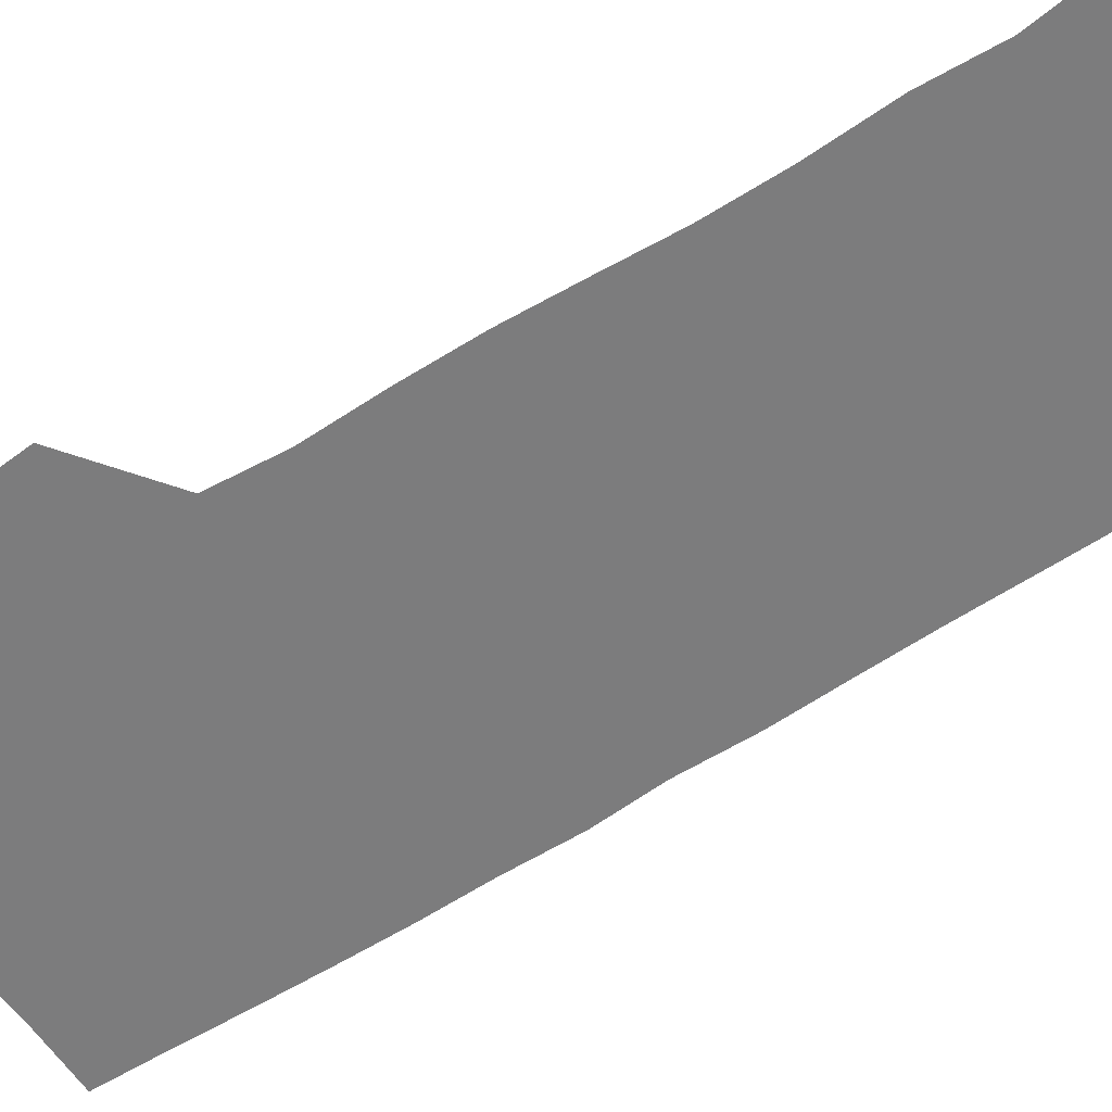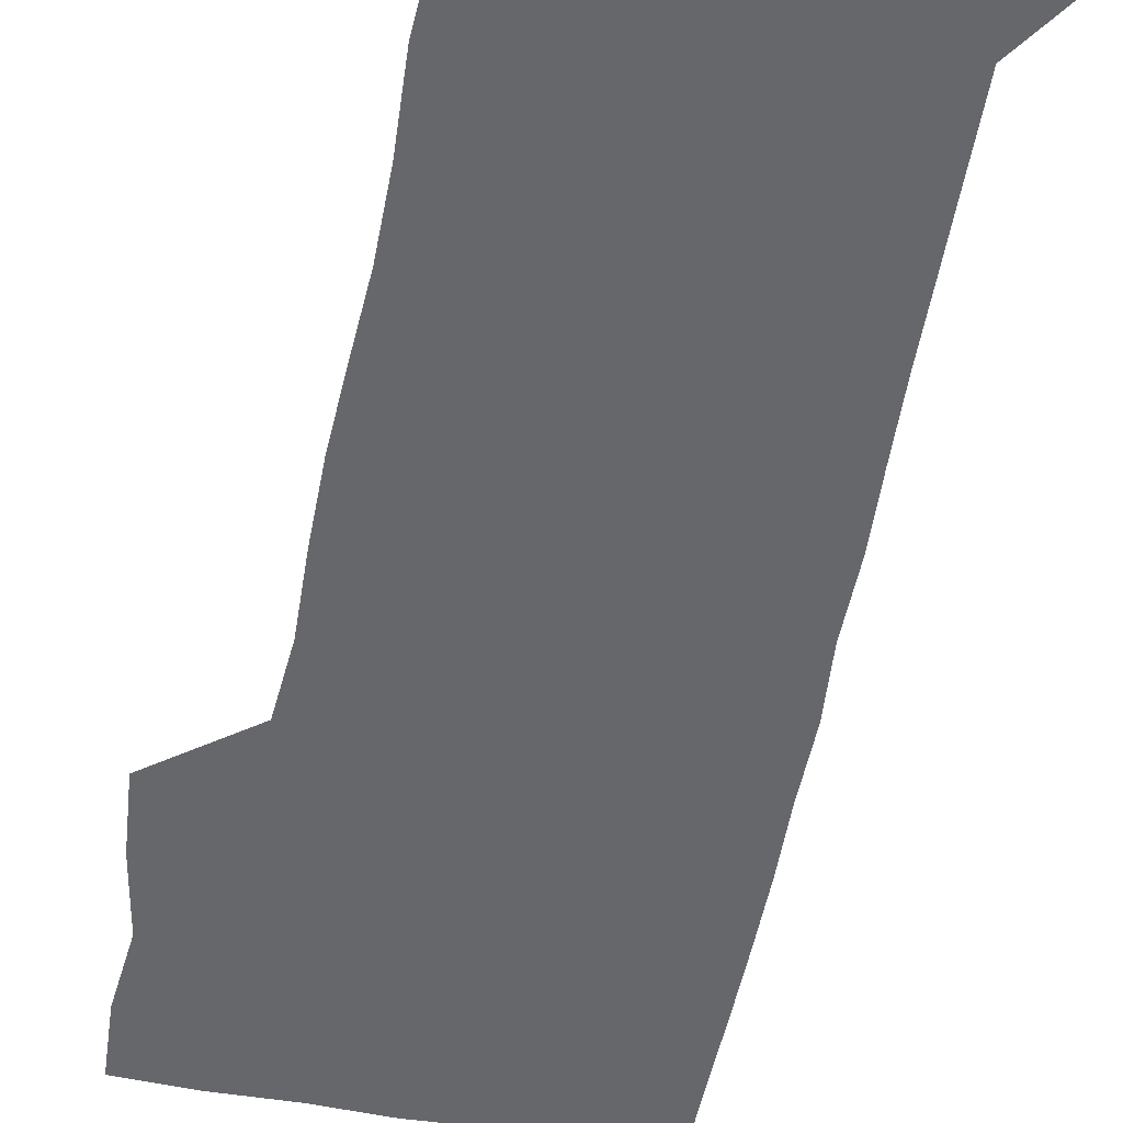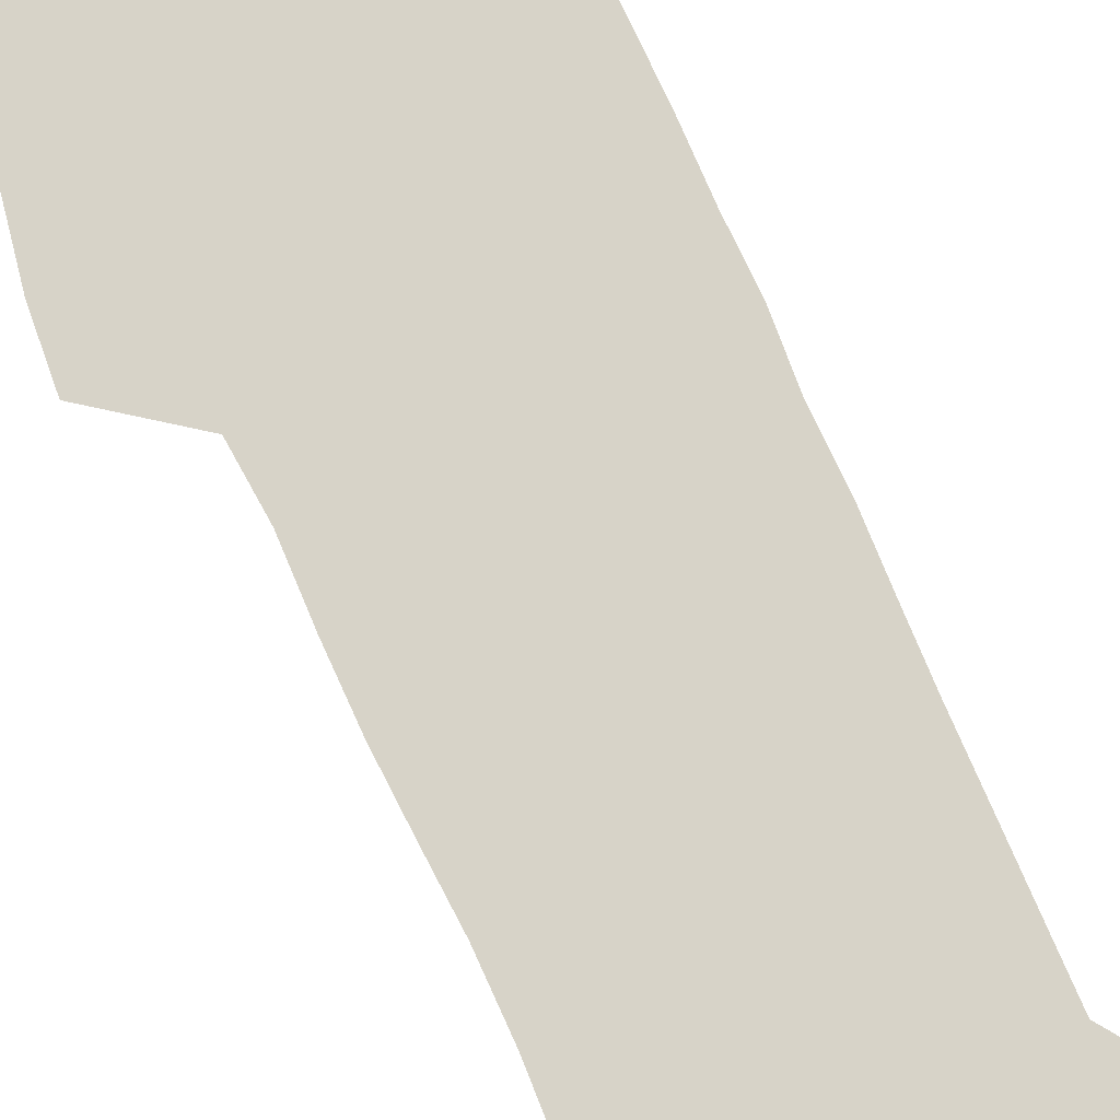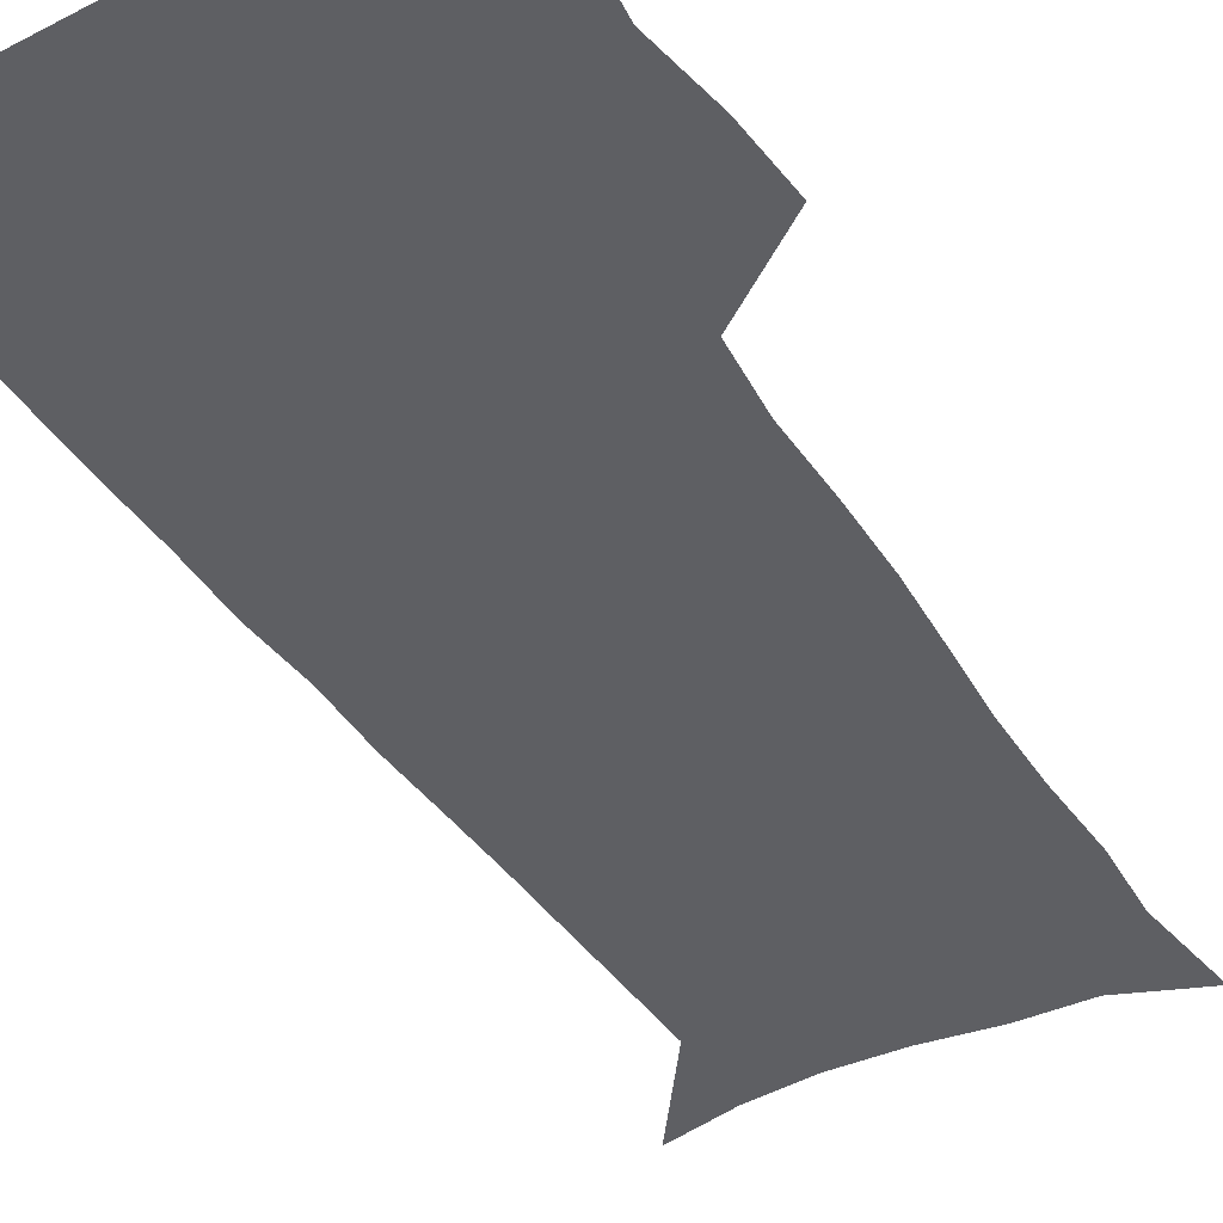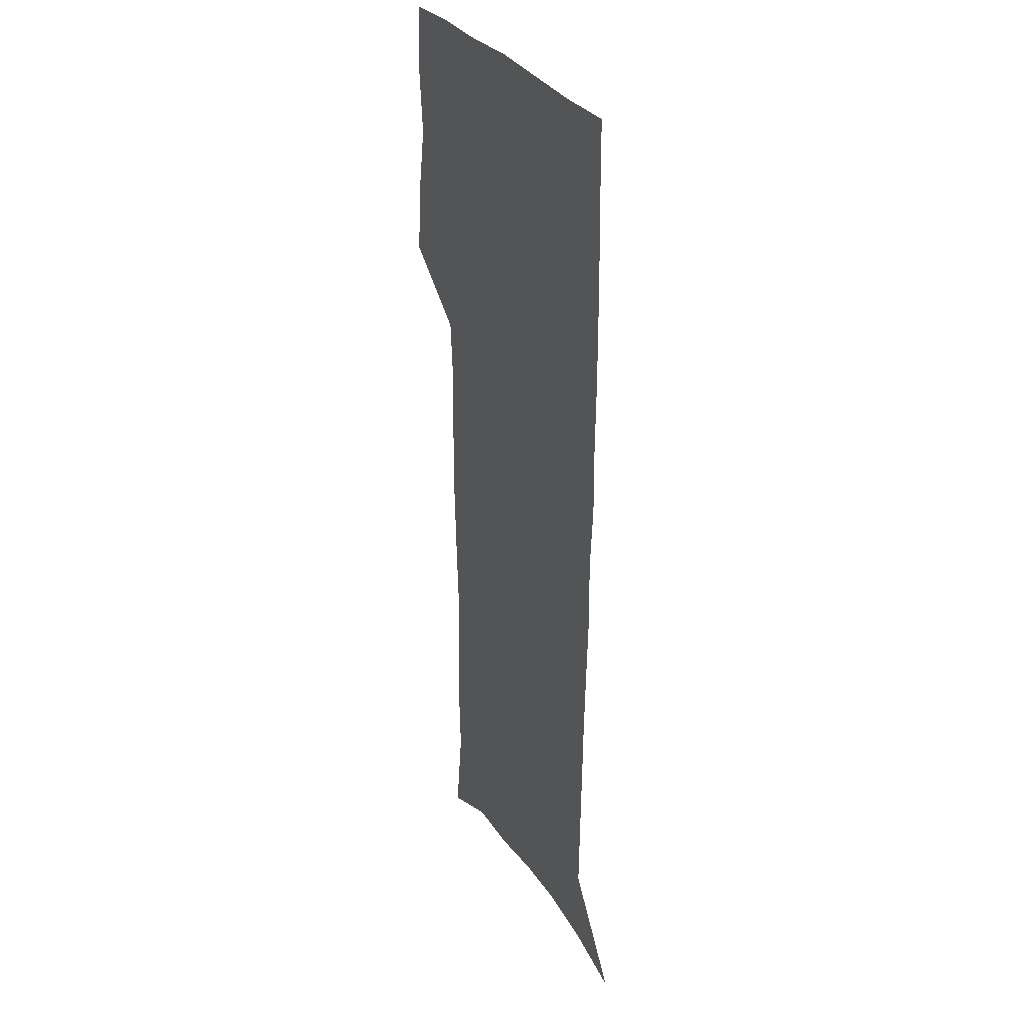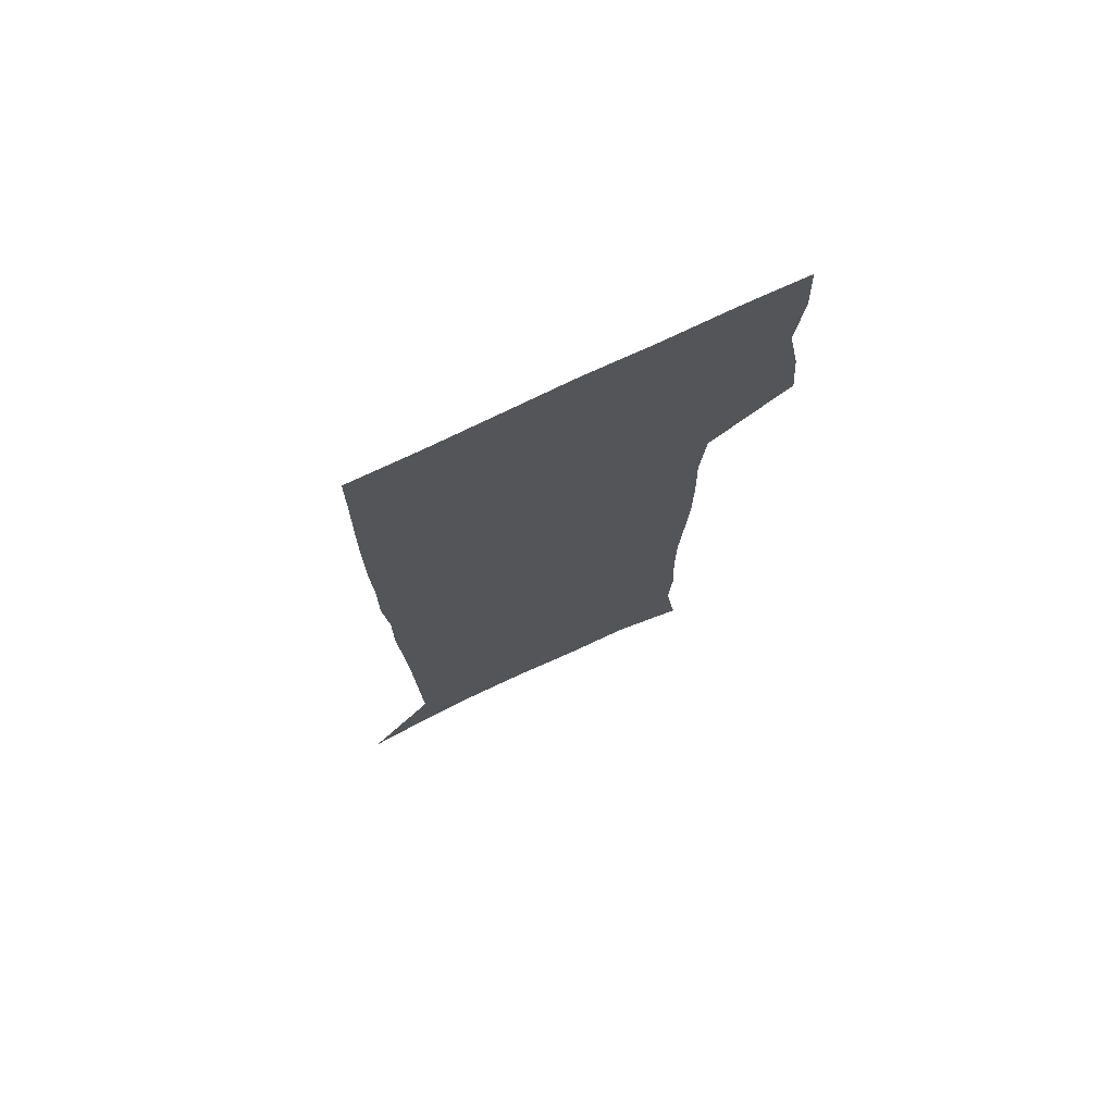
<metadata>
{"format":"obj","ext":"obj","renderer":"f3d","projection":"perspective","resolution":1024,"background":"white","views":[{"elev":-58.8,"azim":-56.9,"up":"+Z"},{"elev":-52.2,"azim":-10.8,"up":"+Z"},{"elev":76.8,"azim":-24.5,"up":"+Z"},{"elev":-41.3,"azim":-150.1,"up":"+Z"},{"elev":29.8,"azim":64.1,"up":"+Y"},{"elev":74.8,"azim":154.6,"up":"+Y"}]}
</metadata>
<code>
v 473.5 446.3 0
v 476 477 0
v 481.7 508.6 0
v 478.6 539.2 0
v 480 568.4 0
v 509 127.4 0
v 514.6 169.8 0
v 513.1 200.1 0
v 514.7 233.7 0
v 514.6 265.3 0
v 512.9 295.2 0
v 511.5 325.6 0
v 511.4 357.1 0
v 512.3 389.2 0
v 510 419 0
v 513.4 450.2 0
v 511.3 479.2 0
v 514 508.8 0
v 513.8 537.8 0
v 510.1 569.8 0
v 541.5 140.2 0
v 544.5 178.7 0
v 546.5 213.6 0
v 546.4 244.1 0
v 545.4 273.5 0
v 544.9 303.6 0
v 544.3 333.4 0
v 543.6 363.2 0
v 543.4 393.1 0
v 544.4 423.2 0
v 545.2 452.3 0
v 544.8 480.6 0
v 544.8 508.8 0
v 545.2 536.4 0
v 541.1 569.3 0
v 569.5 140.9 0
v 572.2 183.1 0
v 574.5 220.6 0
v 573.9 248.4 0
v 573.7 278.1 0
v 573.4 307.5 0
v 573.2 337.1 0
v 573.3 366.8 0
v 573.5 396 0
v 573.6 424.8 0
v 574.2 453.5 0
v 573.6 481.2 0
v 573.7 509.2 0
v 573.2 537.2 0
v 570.7 570.6 0
v 598.2 144.8 0
v 599.5 187.8 0
v 600.1 218.9 0
v 600.3 248 0
v 600.5 279.5 0
v 600.6 308.1 0
v 600.9 339.7 0
v 601.1 368 0
v 601.4 396.2 0
v 601.7 424.7 0
v 601.7 453.6 0
v 601.8 481.5 0
v 601.8 509.5 0
v 601.6 536.9 0
v 600.6 569.3 0
v 626.5 145.7 0
v 626.4 183.4 0
v 626.4 217.2 0
v 626.9 247.4 0
v 627.2 277.6 0
v 628 306.7 0
v 628.1 337.6 0
v 628.5 366.9 0
v 629.4 395.2 0
v 630.2 424 0
v 630 453.1 0
v 630.2 481.5 0
v 630.4 509.9 0
v 630 538.4 0
v 630.3 568.2 0
v 654.9 142.8 0
v 654 179.2 0
v 654.7 210.6 0
v 655.4 241.1 0
v 656.1 271.6 0
v 657.2 301.4 0
v 658.6 331.3 0
v 658.3 362.6 0
v 660.5 391.4 0
v 660.2 421.9 0
v 661 451.4 0
v 661 480.9 0
v 660.7 510.3 0
v 660.1 539.5 0
v 659.8 568.5 0
v 684.6 135.5 0
v 691 571 0
v 691 601 0
f 15 16 1
f 1 16 2
f 16 17 2
f 2 17 3
f 17 18 3
f 3 18 4
f 18 19 4
f 4 19 5
f 19 20 5
f 6 21 7
f 21 22 7
f 7 22 8
f 22 23 8
f 8 23 9
f 23 24 9
f 9 24 10
f 24 25 10
f 10 25 11
f 25 26 11
f 11 26 12
f 26 27 12
f 12 27 13
f 27 28 13
f 13 28 14
f 28 29 14
f 14 29 15
f 29 30 15
f 15 30 16
f 30 31 16
f 16 31 17
f 31 32 17
f 17 32 18
f 32 33 18
f 18 33 19
f 33 34 19
f 19 34 20
f 34 35 20
f 21 36 22
f 36 37 22
f 22 37 23
f 37 38 23
f 23 38 24
f 38 39 24
f 24 39 25
f 39 40 25
f 25 40 26
f 40 41 26
f 26 41 27
f 41 42 27
f 27 42 28
f 42 43 28
f 28 43 29
f 43 44 29
f 29 44 30
f 44 45 30
f 30 45 31
f 45 46 31
f 31 46 32
f 46 47 32
f 32 47 33
f 47 48 33
f 33 48 34
f 48 49 34
f 34 49 35
f 49 50 35
f 36 51 37
f 51 52 37
f 37 52 38
f 52 53 38
f 38 53 39
f 53 54 39
f 39 54 40
f 54 55 40
f 40 55 41
f 55 56 41
f 41 56 42
f 56 57 42
f 42 57 43
f 57 58 43
f 43 58 44
f 58 59 44
f 44 59 45
f 59 60 45
f 45 60 46
f 60 61 46
f 46 61 47
f 61 62 47
f 47 62 48
f 62 63 48
f 48 63 49
f 63 64 49
f 49 64 50
f 64 65 50
f 51 66 52
f 66 67 52
f 52 67 53
f 67 68 53
f 53 68 54
f 68 69 54
f 54 69 55
f 69 70 55
f 55 70 56
f 70 71 56
f 56 71 57
f 71 72 57
f 57 72 58
f 72 73 58
f 58 73 59
f 73 74 59
f 59 74 60
f 74 75 60
f 60 75 61
f 75 76 61
f 61 76 62
f 76 77 62
f 62 77 63
f 77 78 63
f 63 78 64
f 78 79 64
f 64 79 65
f 79 80 65
f 66 81 67
f 81 82 67
f 67 82 68
f 82 83 68
f 68 83 69
f 83 84 69
f 69 84 70
f 84 85 70
f 70 85 71
f 85 86 71
f 71 86 72
f 86 87 72
f 72 87 73
f 87 88 73
f 73 88 74
f 88 89 74
f 74 89 75
f 89 90 75
f 75 90 76
f 90 91 76
f 76 91 77
f 91 92 77
f 77 92 78
f 92 93 78
f 78 93 79
f 93 94 79
f 79 94 80
f 94 95 80
f 81 96 82

</code>
